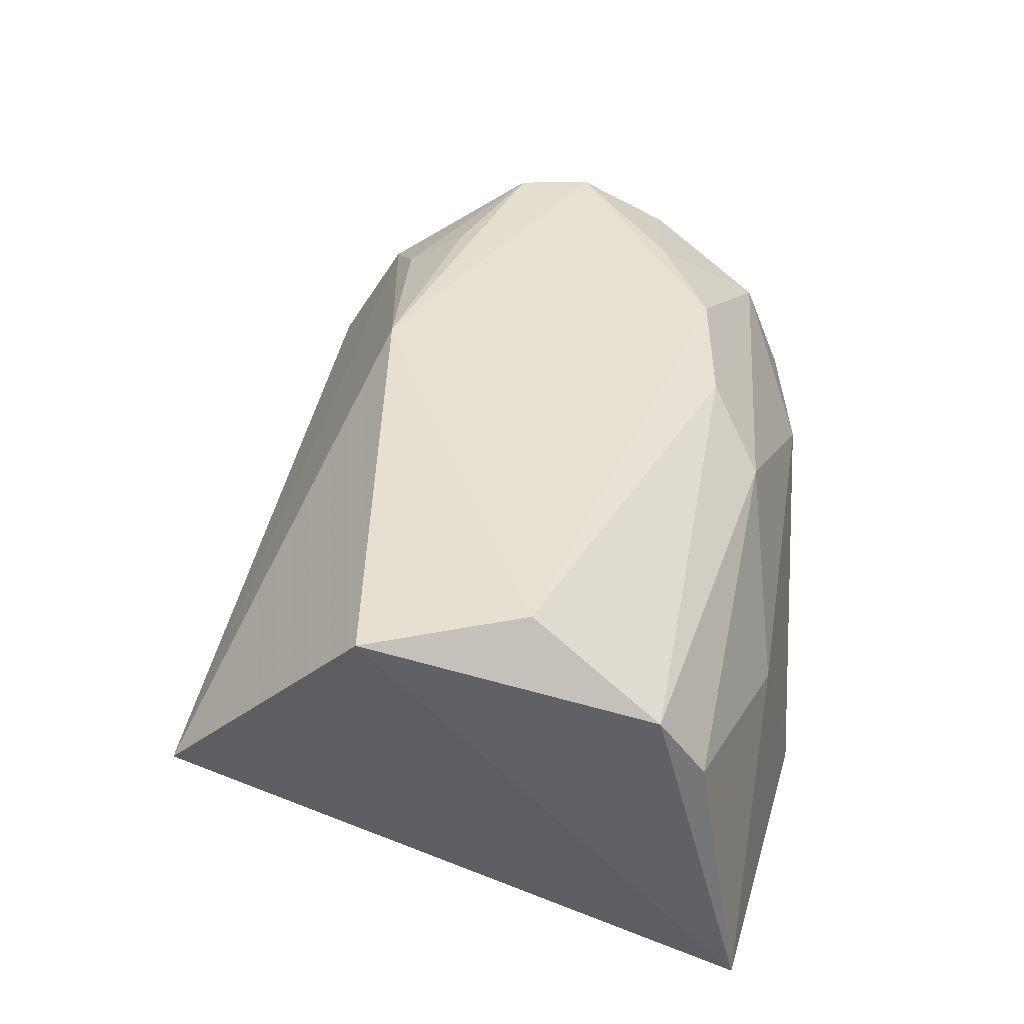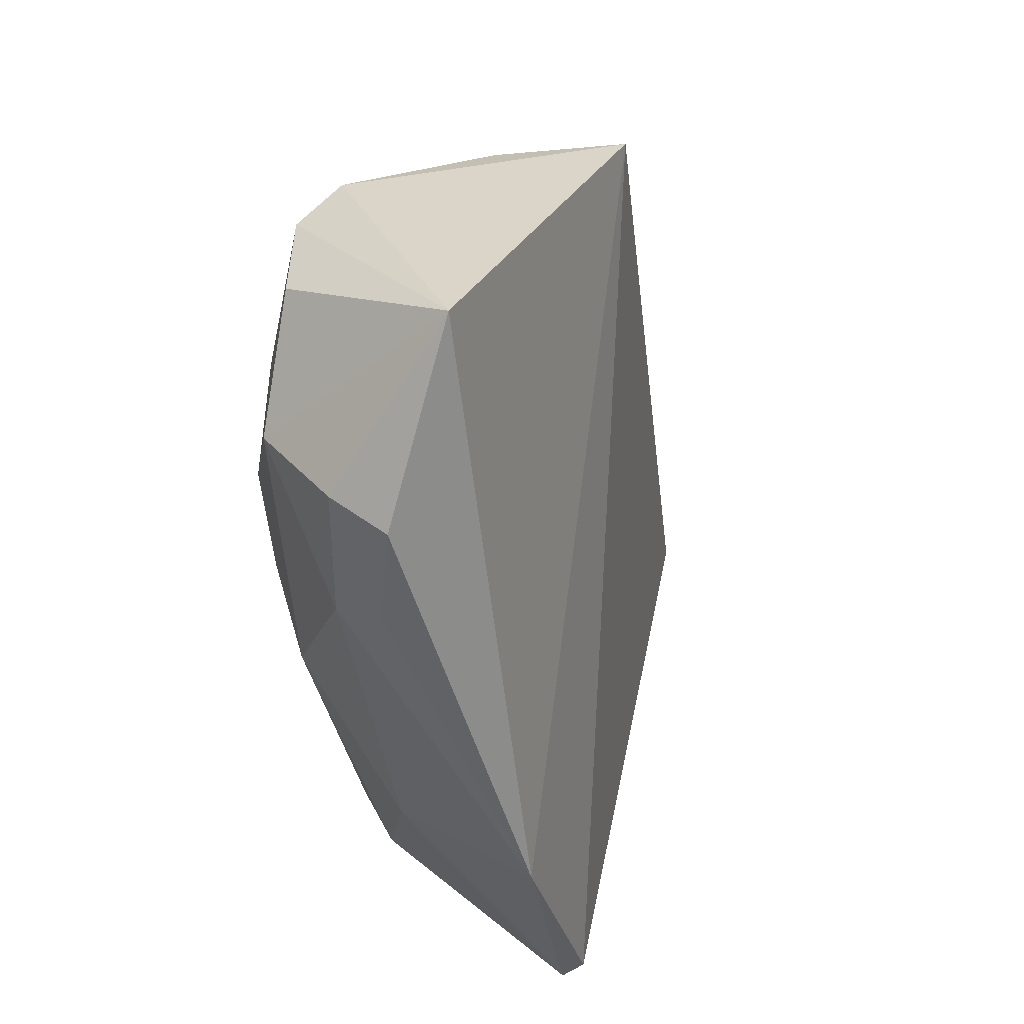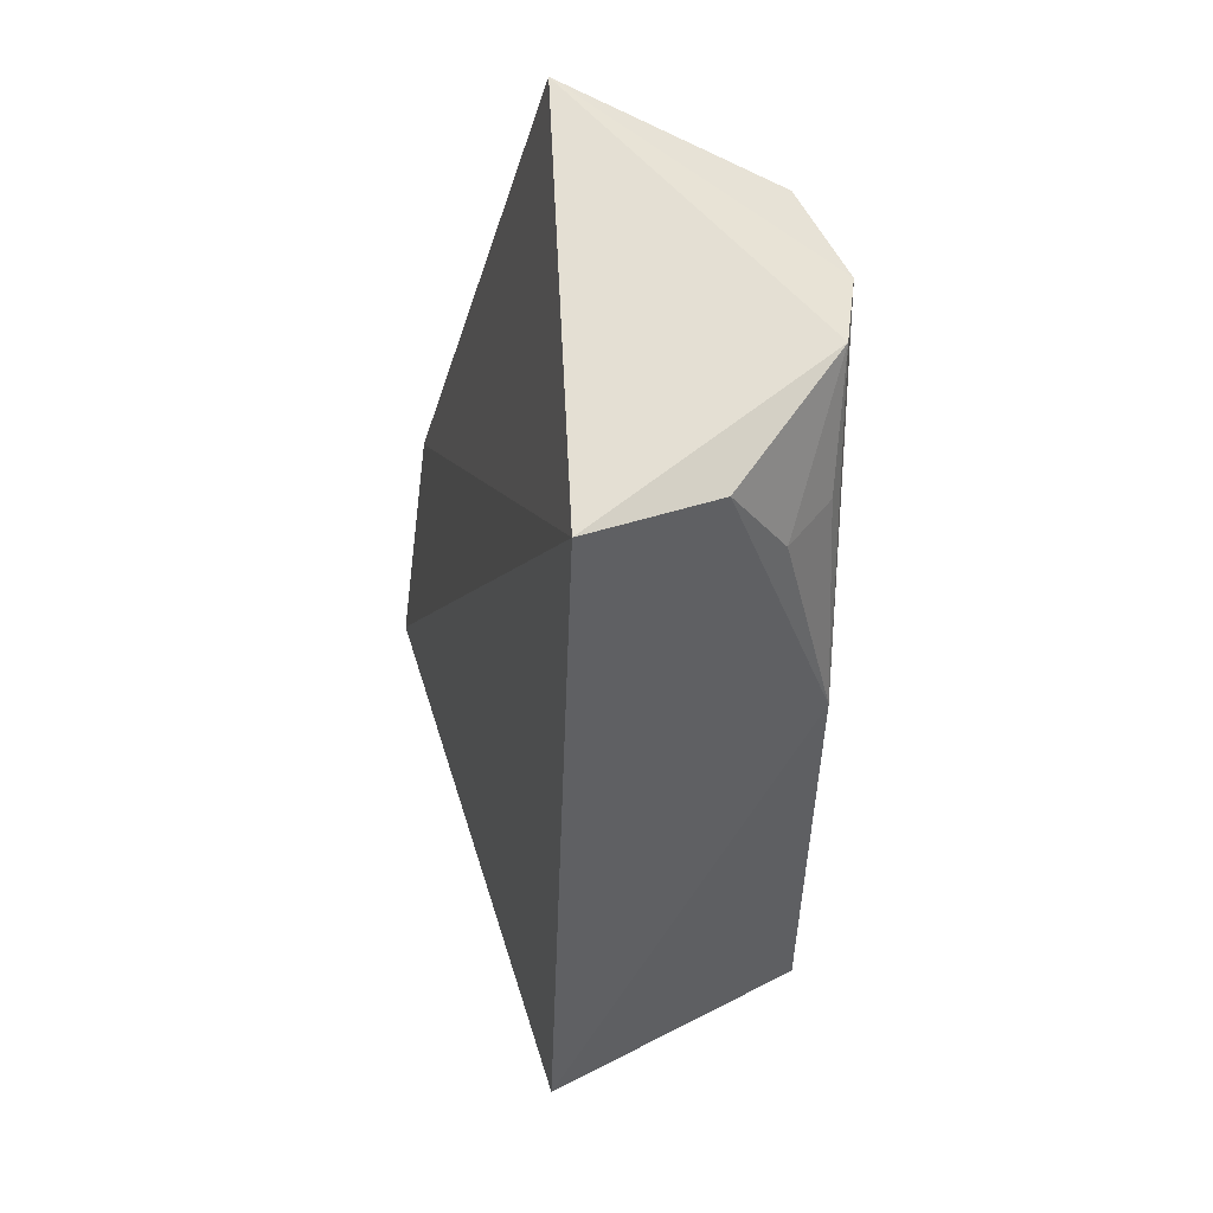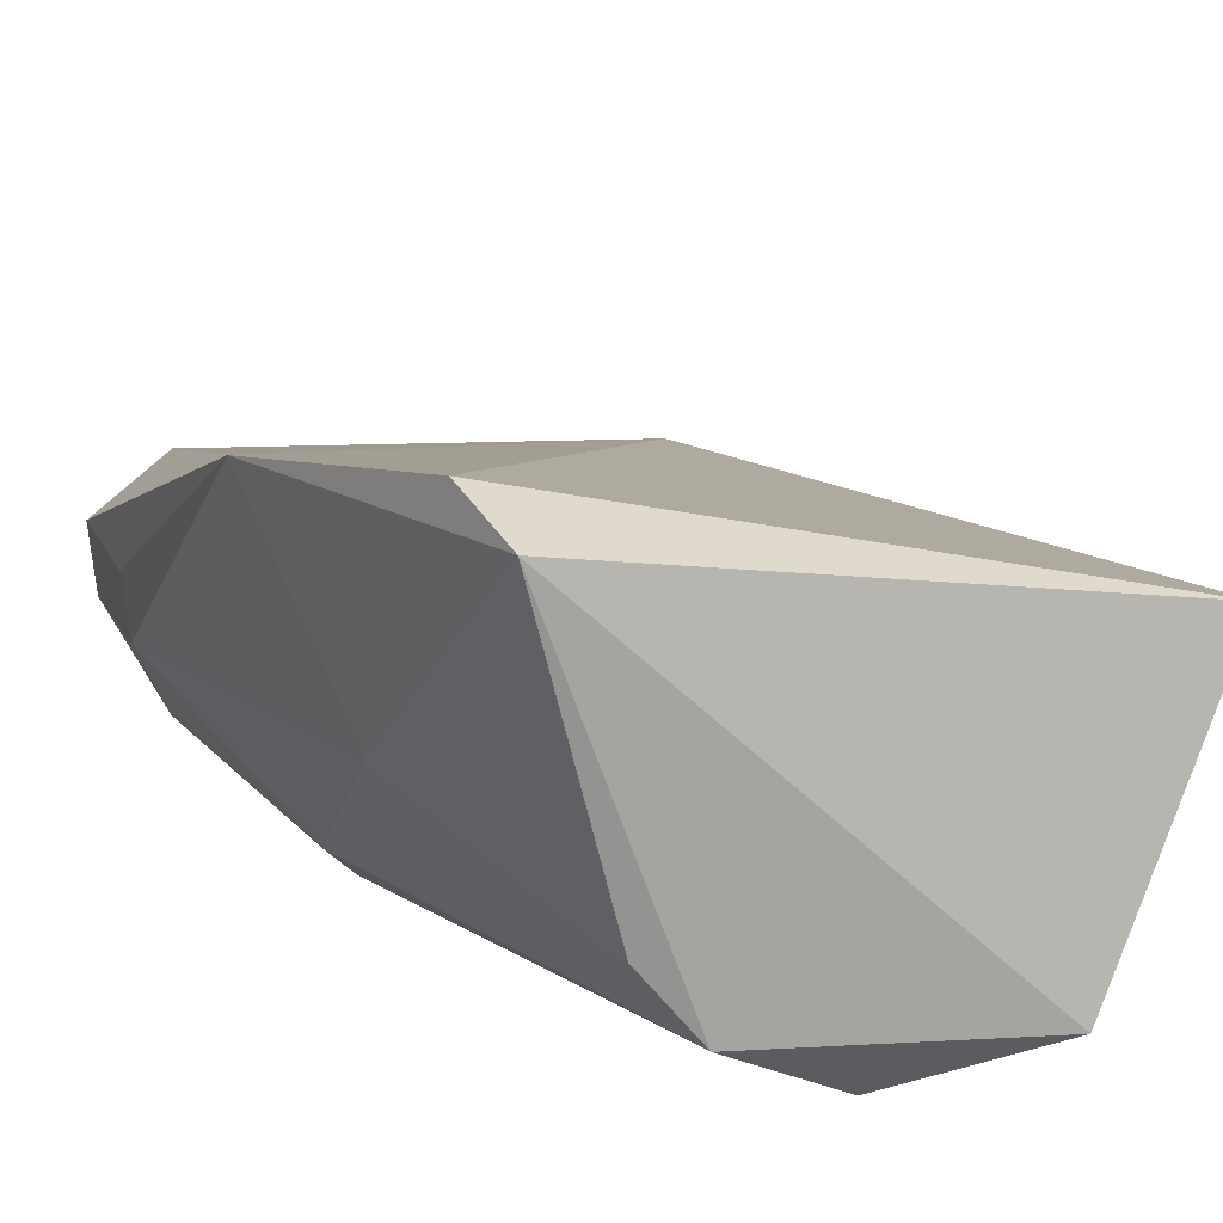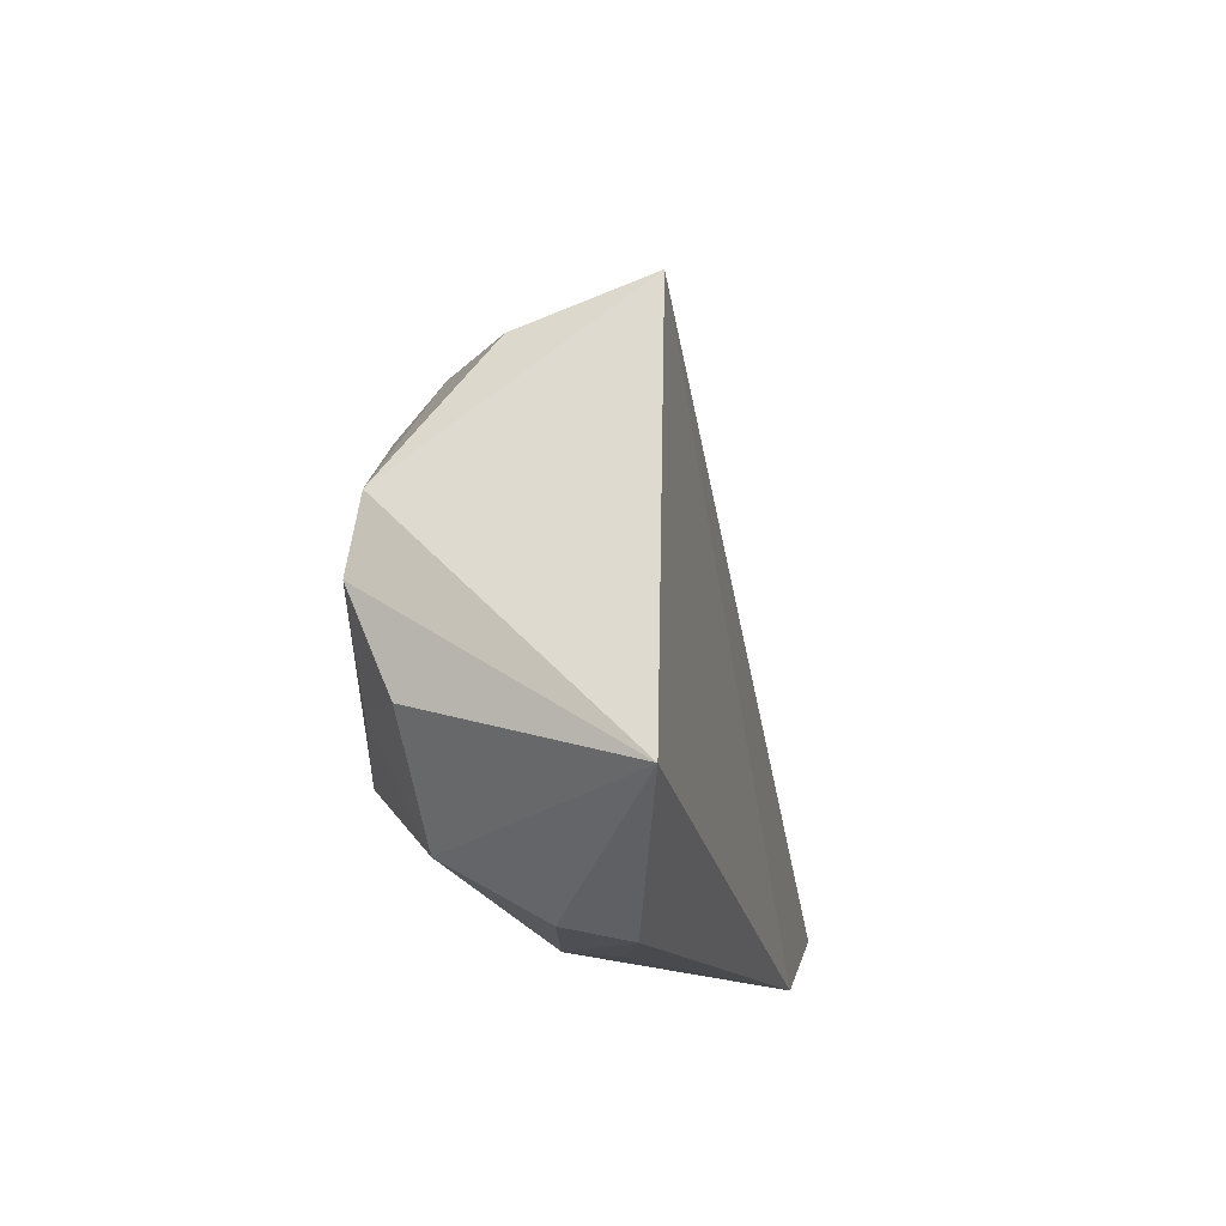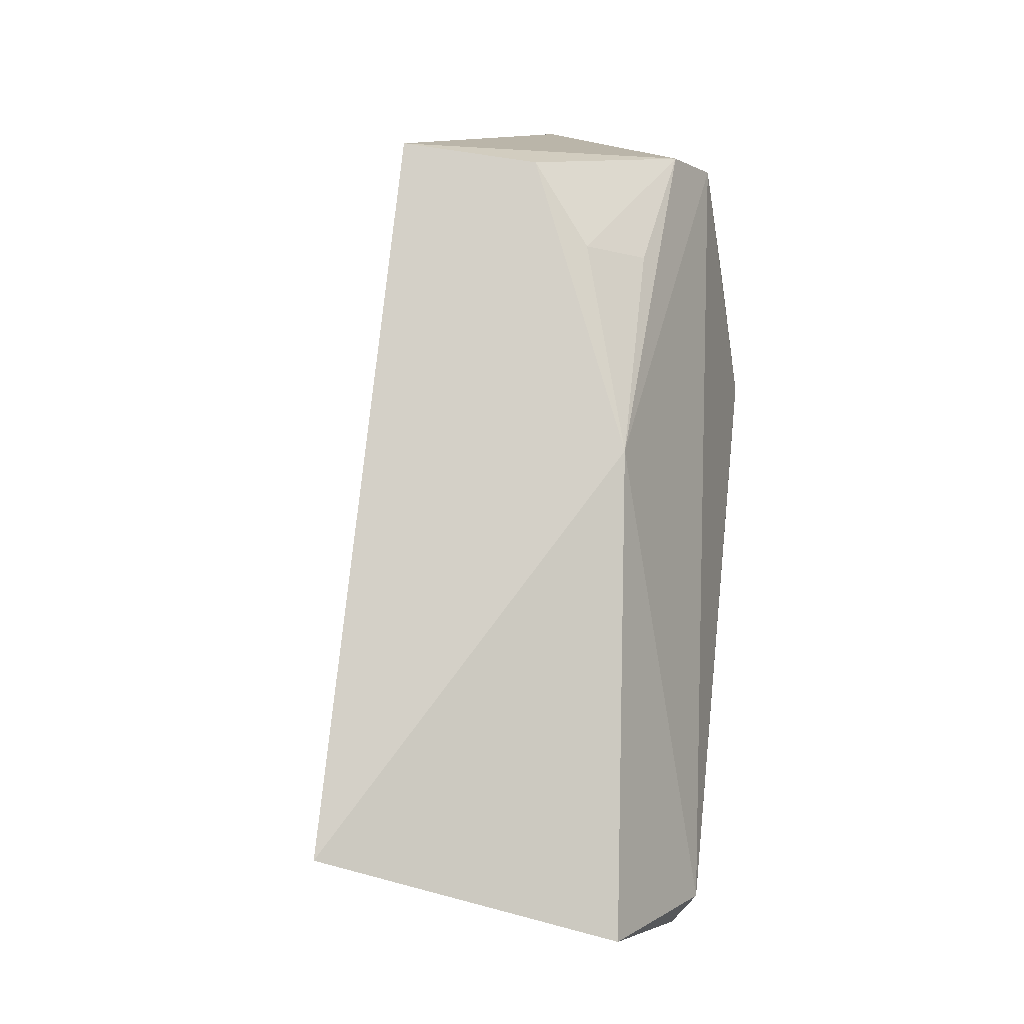
<metadata>
{"format":"obj","ext":"obj","renderer":"f3d","projection":"perspective","resolution":1024,"background":"white","views":[{"elev":-50.5,"azim":-6.8,"up":"+Z"},{"elev":45.5,"azim":115.9,"up":"+Z"},{"elev":54.7,"azim":-92.0,"up":"+Z"},{"elev":16.1,"azim":158.2,"up":"+Y"},{"elev":77.7,"azim":92.2,"up":"+Z"},{"elev":-1.9,"azim":-66.1,"up":"+Z"}]}
</metadata>
<code>
v 0.06553 -0.1681 0.1556
v 0.07353 -0.1737 0.1428
v 0.07437 -0.1574 0.1084
v 0.06789 -0.1573 0.08516
v 0.03723 -0.1853 0.08744
v 0.06231 -0.1773 0.08624
v 0.03436 -0.1686 0.1488
v 0.07423 -0.1687 0.1419
v 0.07414 -0.1735 0.1319
v 0.0695 -0.1717 0.1026
v 0.05841 -0.1821 0.0857
v 0.06917 -0.1548 0.0904
v 0.02459 -0.1663 0.09402
v 0.05425 -0.1869 0.1486
v 0.0744 -0.1695 0.1329
v 0.0679 -0.1812 0.116
v 0.03805 -0.1856 0.1245
v 0.06156 -0.1835 0.149
v 0.04874 -0.186 0.1488
v 0.04891 -0.1875 0.08948
v 0.0696 -0.1813 0.1419
v 0.03825 -0.1782 0.1472
v 0.06437 -0.1851 0.1216
v 0.06088 -0.186 0.1401
v 0.03932 -0.1821 0.1406
v 0.06413 -0.186 0.1314
v 0.04343 -0.1852 0.14
f 7 1 3
f 8 1 2
f 8 3 1
f 9 8 2
f 10 6 4
f 10 4 3
f 10 3 9
f 11 5 4
f 11 4 6
f 12 7 3
f 12 3 4
f 13 4 5
f 13 12 4
f 13 7 12
f 15 9 3
f 15 3 8
f 15 8 9
f 16 10 9
f 16 6 10
f 16 11 6
f 17 13 5
f 18 1 14
f 19 14 1
f 19 1 7
f 19 17 14
f 20 5 11
f 20 17 5
f 20 14 17
f 21 16 9
f 21 9 2
f 21 2 1
f 21 1 18
f 22 7 13
f 22 13 17
f 22 19 7
f 23 20 11
f 23 11 16
f 23 16 21
f 24 21 18
f 24 18 14
f 25 22 17
f 25 19 22
f 26 23 21
f 26 21 24
f 26 20 23
f 26 24 14
f 26 14 20
f 27 25 17
f 27 17 19
f 27 19 25

</code>
